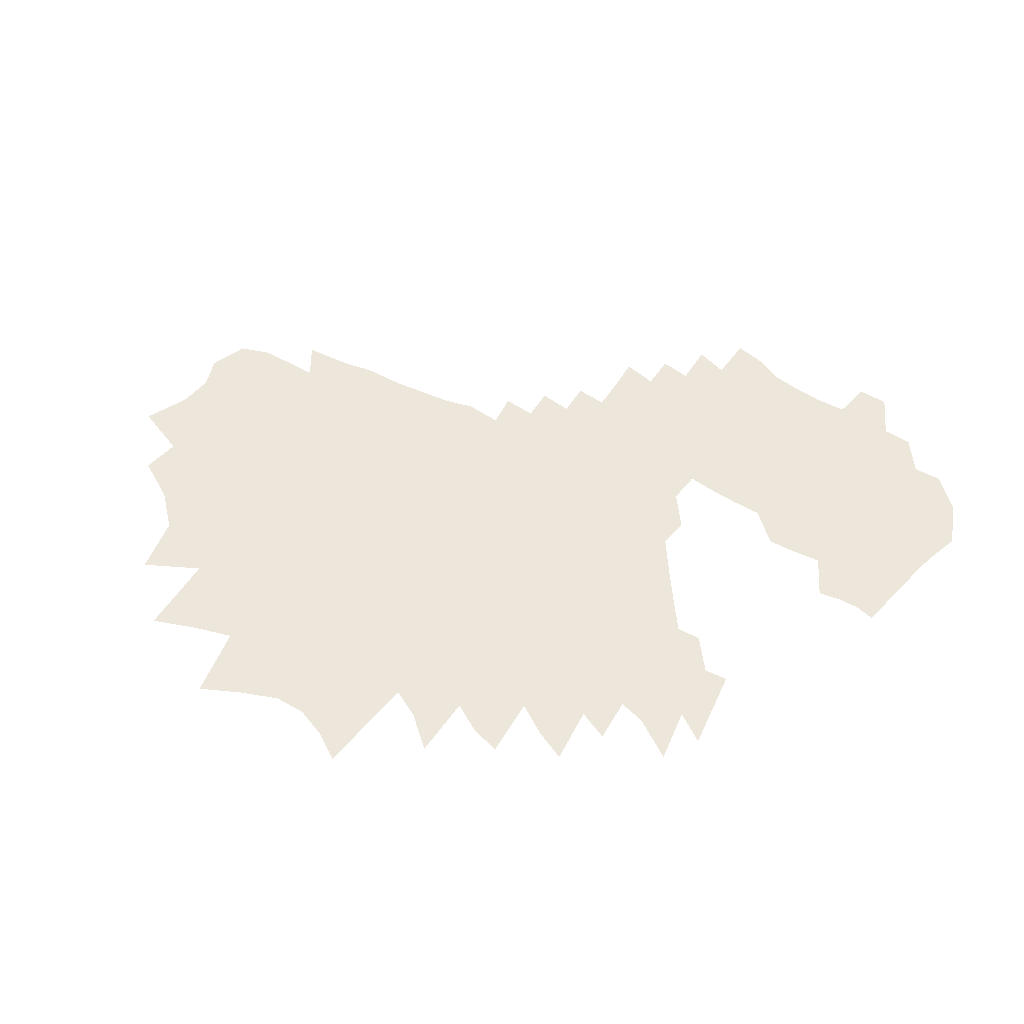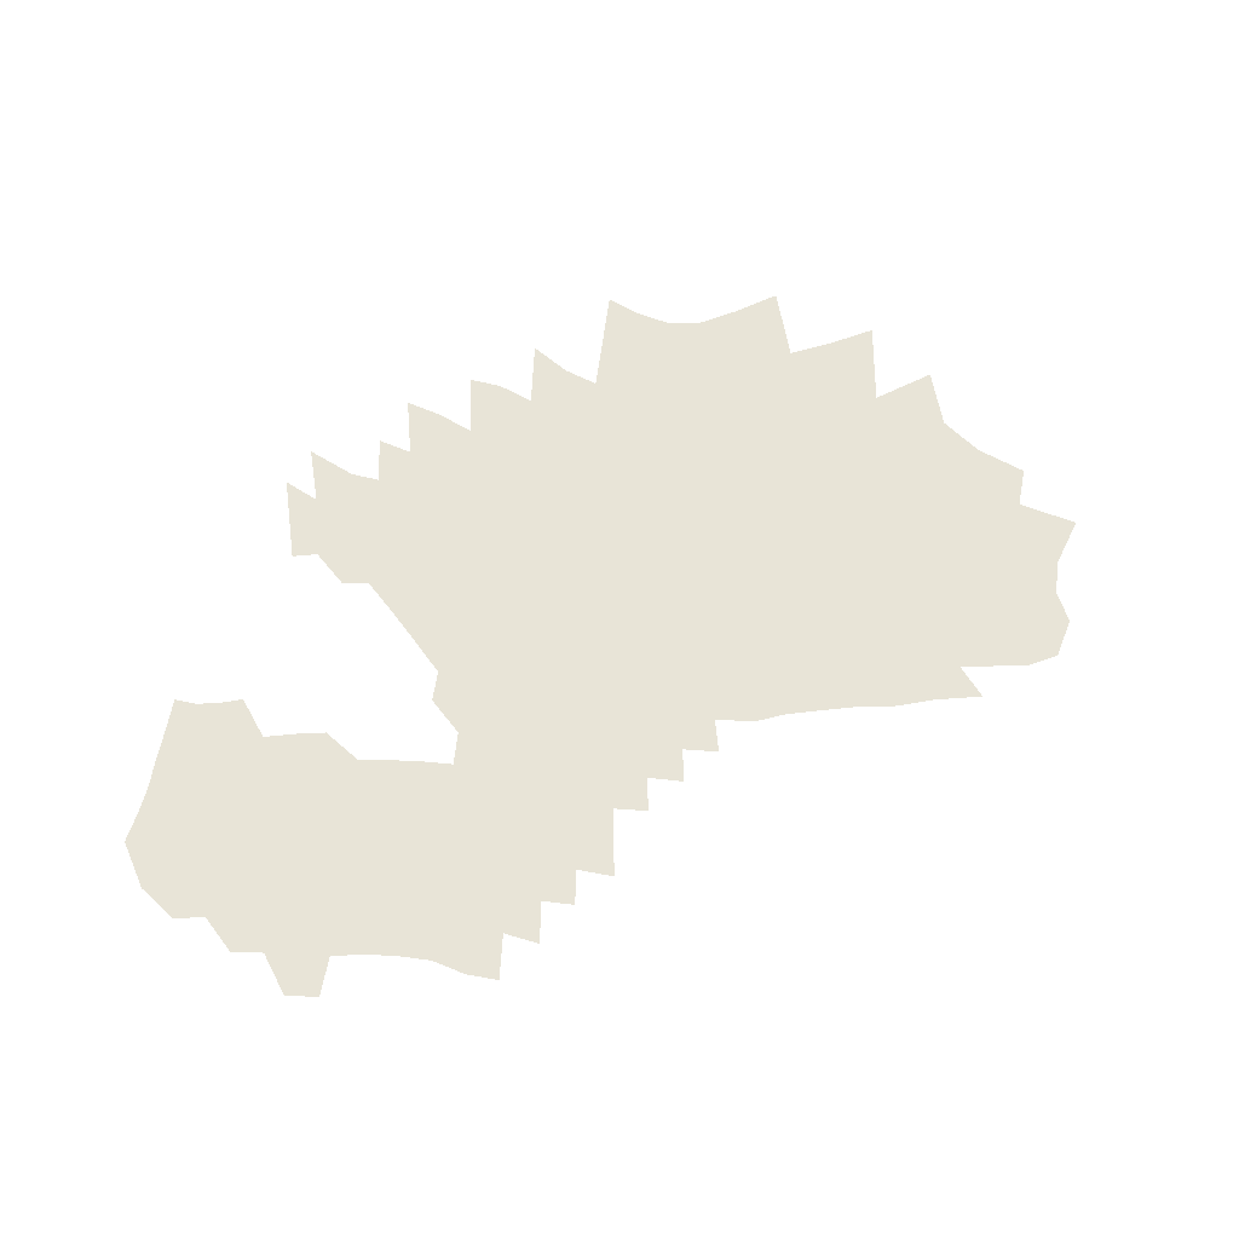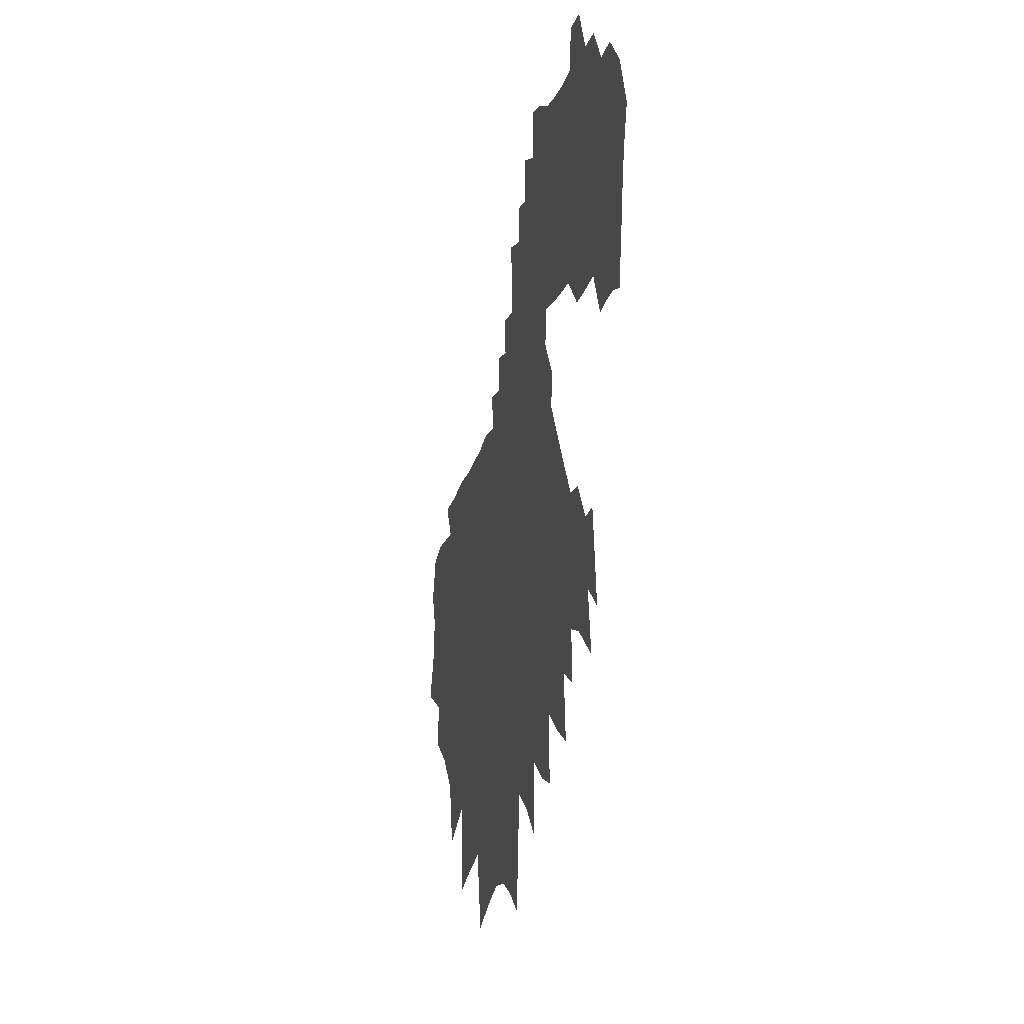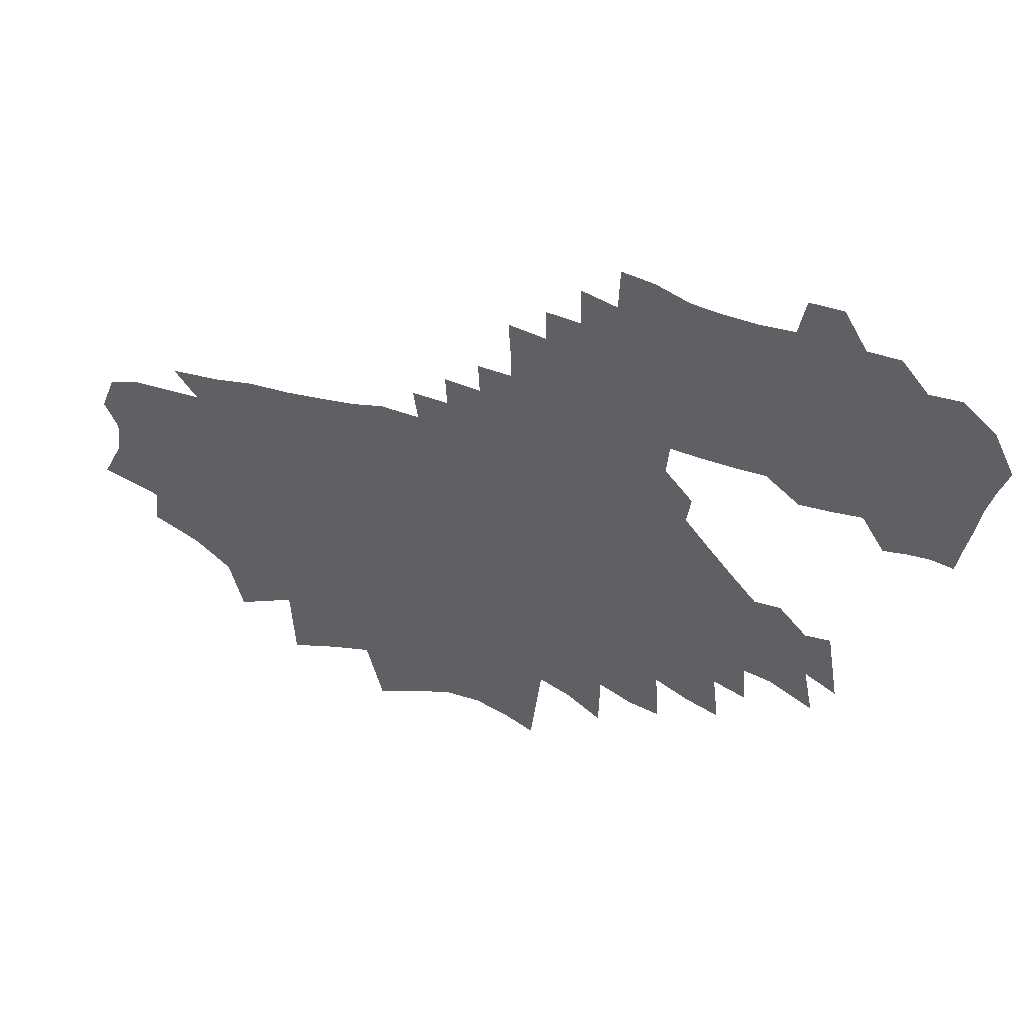
<metadata>
{"format":"obj","ext":"obj","renderer":"f3d","projection":"perspective","resolution":1024,"background":"white","views":[{"elev":53.2,"azim":33.5,"up":"+Z"},{"elev":61.3,"azim":-178.3,"up":"+Z"},{"elev":-11.7,"azim":78.1,"up":"+Y"},{"elev":52.4,"azim":19.6,"up":"+Y"}]}
</metadata>
<code>
v 409.4 338.7 0
v 428.2 380.6 0
v 431.8 413.1 0
v 421.3 441.3 0
v 434.4 477.1 0
v 454.3 284.2 0
v 460 320.6 0
v 464.7 354.9 0
v 481.6 394.5 0
v 478.4 424.4 0
v 483.2 456.5 0
v 462.6 488 0
v 495.1 262.6 0
v 523.9 316 0
v 529.1 348 0
v 532.2 378.8 0
v 531.8 407.3 0
v 536.4 436.8 0
v 525.7 463 0
v 521.4 490.3 0
v 502.3 519.5 0
v 526 233.2 0
v 547 283.7 0
v 559.2 322.8 0
v 573.4 361.6 0
v 577.1 390.6 0
v 587.2 421.4 0
v 586.1 445.1 0
v 583 468.3 0
v 563.4 495.4 0
v 545.3 524.1 0
v 537.3 178.8 0
v 571.3 251 0
v 587.2 296.9 0
v 600.2 336.6 0
v 608.4 369.7 0
v 612 397.6 0
v 615.8 425 0
v 614.7 449.5 0
v 611.6 473.5 0
v 597.9 499.9 0
v 577.3 531.1 0
v 588.7 207 0
v 615.4 271.9 0
v 627 312.3 0
v 639 350.5 0
v 643.5 379.2 0
v 645.5 405 0
v 644.5 429.4 0
v 642.1 453.5 0
v 639 477.8 0
v 629.9 503.4 0
v 614.8 533.2 0
v 591.1 129.1 0
v 627.3 220.9 0
v 649.6 283.1 0
v 660.4 322.9 0
v 670.1 360.1 0
v 671.1 383.8 0
v 670.5 407.3 0
v 669.7 432 0
v 668.6 457.1 0
v 664.8 482.2 0
v 655.1 510.4 0
v 647.1 537.8 0
v 631.9 145.9 0
v 660.8 227.9 0
v 674.9 277.1 0
v 686.5 322.2 0
v 693.4 357.5 0
v 694.7 383.4 0
v 696.4 410 0
v 698 436 0
v 696.3 460 0
v 694.4 484.3 0
v 686 512.5 0
v 676.3 542.4 0
v 669.1 158.3 0
v 696.3 243.3 0
v 707.3 289.9 0
v 715.5 330.3 0
v 719.9 361.5 0
v 720.4 385.9 0
v 722.1 412.4 0
v 722.6 437.8 0
v 721.3 462.1 0
v 719.8 486.8 0
v 712.3 517.6 0
v 703.2 550.2 0
v 683 90.86 0
v 708.5 182.9 0
v 727.6 254.6 0
v 735.5 296.6 0
v 739.9 329.2 0
v 743.9 361.1 0
v 745.9 388.2 0
v 747.4 414.8 0
v 747.4 439.4 0
v 746.9 464 0
v 745.3 488.5 0
v 739.9 520.1 0
v 737.2 548.9 0
v 733.4 580.1 0
v 720.9 110.6 0
v 742.9 200.4 0
v 755.9 261.6 0
v 762.8 303.4 0
v 766.8 335.6 0
v 769.7 365.2 0
v 770.6 389.6 0
v 771.7 414 0
v 772.1 439.2 0
v 771.7 464.9 0
v 770.5 490.8 0
v 767.9 520.6 0
v 767 548.9 0
v 764.9 578.7 0
v 763.5 609.5 0
v 755.8 125.3 0
v 772 204.9 0
v 781.5 261.7 0
v 787.4 304 0
v 790.8 334.8 0
v 793 364.8 0
v 794.8 388.8 0
v 796 413.9 0
v 797 439 0
v 797.4 465.4 0
v 796.9 492.4 0
v 797.5 519.7 0
v 797.1 547.4 0
v 796.8 575.6 0
v 794.6 606.7 0
v 793.4 638 0
v 786.6 126.5 0
v 800.4 210.2 0
v 807.8 267.6 0
v 812.2 309.2 0
v 814.8 334.5 0
v 817 361.9 0
v 819.2 387.3 0
v 820.9 412.3 0
v 822.1 438.1 0
v 823.5 466 0
v 823.8 492.3 0
v 824.2 519.5 0
v 824.4 547.2 0
v 824.3 575.7 0
v 823.7 605.7 0
v 822.8 636.7 0
v 822.2 667.2 0
v 820.4 699.2 0
v 815.3 116.3 0
v 827.4 210.3 0
v 832.5 260.8 0
v 835.5 304 0
v 838.9 331.7 0
v 841.4 359.6 0
v 843.7 386.3 0
v 846.2 412.8 0
v 847.5 438.2 0
v 848.7 466.1 0
v 849.9 491.7 0
v 850.8 518.3 0
v 851.5 546.7 0
v 851.9 575.2 0
v 852 605.4 0
v 852.4 634.6 0
v 853 663.8 0
v 852.8 693.9 0
v 852.6 725.8 0
v 843.6 100.2 0
v 853.4 198.5 0
v 858.3 248.3 0
v 860.3 296 0
v 863.2 328.4 0
v 865.9 356.8 0
v 868.1 386.3 0
v 870.7 411.1 0
v 872.8 436.6 0
v 874.3 463.8 0
v 875.6 490.6 0
v 877.2 517.7 0
v 878.5 545.6 0
v 879.4 574.2 0
v 880.2 604.3 0
v 880.8 633.8 0
v 881.1 662.6 0
v 881.4 692.7 0
v 881.4 723.1 0
v 880.5 761.4 0
v 881.9 184.8 0
v 884.5 241.3 0
v 885.5 290.2 0
v 888.2 323.2 0
v 890.6 353.8 0
v 892.9 382.5 0
v 895.6 408.8 0
v 897.8 436.1 0
v 899.6 462.5 0
v 901.6 489.1 0
v 903.5 516.2 0
v 905.2 543.7 0
v 906.7 571.9 0
v 907.9 603.2 0
v 908.6 632.1 0
v 909.1 661.2 0
v 909.7 691.3 0
v 910.1 722.1 0
v 911.4 752.8 0
v 912.6 794.1 0
v 912.9 159.5 0
v 913.7 219.9 0
v 912.3 278.9 0
v 913.7 317.5 0
v 915.9 348.7 0
v 917.8 379.5 0
v 920.8 406 0
v 923 433.5 0
v 925.2 460.3 0
v 927.7 487 0
v 930 514.2 0
v 931.6 541.9 0
v 933.6 570.3 0
v 935.4 601.8 0
v 936.6 631.3 0
v 937.3 660.3 0
v 937.8 689.6 0
v 938.5 719 0
v 939.5 750.9 0
v 940.9 789.7 0
v 943.4 204.2 0
v 939.9 267.2 0
v 938.8 314.3 0
v 940.4 347.4 0
v 942.7 376.3 0
v 945.4 403.9 0
v 948.3 430.6 0
v 950.9 457.6 0
v 953.8 484.5 0
v 956.1 512.1 0
v 958.4 540 0
v 960.6 568.3 0
v 962.9 598.9 0
v 964 628.9 0
v 964.7 657.9 0
v 965.5 687.8 0
v 965.7 716 0
v 966.9 747.1 0
v 969.7 778.6 0
v 971.6 197.7 0
v 968.1 255.3 0
v 965.2 306 0
v 966.7 339.7 0
v 967.4 372.9 0
v 970.4 400.5 0
v 973.1 428.2 0
v 976 455 0
v 979.3 481.9 0
v 981.9 509.5 0
v 985.4 537.6 0
v 990.7 597 0
v 991.2 626.9 0
v 991.6 655.6 0
v 992.6 686.3 0
v 992.2 714.2 0
v 992.9 741.5 0
v 996.4 775.8 0
v 999.6 237.5 0
v 994.4 292 0
v 993.6 331.6 0
v 994.1 365.5 0
v 996.4 395.2 0
v 999.4 423.5 0
v 1003 450.9 0
v 1005 478.5 0
v 1018 596.5 0
v 1018 626 0
v 1017 653.6 0
v 1019 685.2 0
v 1019 713.4 0
v 1022 743.9 0
v 1024 774.8 0
v 1029 225.5 0
v 1023 280.5 0
v 1021 323.2 0
v 1023 355.6 0
v 1026 386.1 0
v 1026 418.3 0
v 1027 449.9 0
v 1045 597.4 0
v 1045 626.3 0
v 1043 653.6 0
v 1046 684.9 0
v 1047 713.9 0
v 1050 744.4 0
v 1054 777.2 0
v 1060 812.6 0
v 1053 268.6 0
v 1050 311.8 0
v 1052 344.7 0
v 1051 382.3 0
v 1051 421.2 0
v 1076 571.8 0
v 1073 599.4 0
v 1073 627.8 0
v 1070 654.8 0
v 1074 685.7 0
v 1074 713.1 0
v 1080 747 0
v 1082 777.7 0
v 1088 813.1 0
v 1075 306.2 0
v 1080 337.4 0
v 1077 381 0
v 1074 422.6 0
v 1101 573.8 0
v 1103 602.4 0
v 1101 629.5 0
v 1097 656.2 0
v 1098 684.2 0
v 1099 712.1 0
v 1106 745.5 0
v 1109 776 0
v 1115 282.4 0
v 1106 334.8 0
v 1099 392.7 0
v 1130 577.6 0
v 1130 604.5 0
v 1131 632 0
v 1127 658 0
v 1128 686.2 0
v 1128 714.3 0
v 1134 745.7 0
v 1137 776.1 0
v 1135 316.7 0
v 1122 395.5 0
v 1151 541.6 0
v 1153 575.5 0
v 1153 603.5 0
v 1153 631.6 0
v 1154 659.3 0
v 1157 688.5 0
v 1160 717.9 0
v 1161 746 0
v 1172 545.8 0
v 1177 580.2 0
v 1175 604.3 0
v 1177 631.3 0
v 1179 659.3 0
v 1190 694.4 0
v 1193 722.1 0
v 1188 747.8 0
v 1192 547.3 0
v 1198 584.3 0
v 1200 605.7 0
v 1203 633 0
v 1209 664.4 0
v 1214 693.5 0
v 1218 721.6 0
v 1211 543.5 0
v 1216 576.1 0
v 1220 599.9 0
v 1224 627.8 0
v 1230 654.3 0
v 1238 679.6 0
f 7 8 1
f 1 8 2
f 8 9 2
f 2 9 3
f 9 10 3
f 3 10 4
f 10 11 4
f 4 11 5
f 11 12 5
f 13 14 6
f 6 14 7
f 14 15 7
f 7 15 8
f 15 16 8
f 8 16 9
f 16 17 9
f 9 17 10
f 17 18 10
f 10 18 11
f 18 19 11
f 11 19 12
f 19 20 12
f 22 23 13
f 13 23 14
f 23 24 14
f 14 24 15
f 24 25 15
f 15 25 16
f 25 26 16
f 16 26 17
f 26 27 17
f 17 27 18
f 27 28 18
f 18 28 19
f 28 29 19
f 19 29 20
f 29 30 20
f 20 30 21
f 30 31 21
f 32 33 22
f 22 33 23
f 33 34 23
f 23 34 24
f 34 35 24
f 24 35 25
f 35 36 25
f 25 36 26
f 36 37 26
f 26 37 27
f 37 38 27
f 27 38 28
f 38 39 28
f 28 39 29
f 39 40 29
f 29 40 30
f 40 41 30
f 30 41 31
f 41 42 31
f 32 43 33
f 43 44 33
f 33 44 34
f 44 45 34
f 34 45 35
f 45 46 35
f 35 46 36
f 46 47 36
f 36 47 37
f 47 48 37
f 37 48 38
f 48 49 38
f 38 49 39
f 49 50 39
f 39 50 40
f 50 51 40
f 40 51 41
f 51 52 41
f 41 52 42
f 52 53 42
f 54 55 43
f 43 55 44
f 55 56 44
f 44 56 45
f 56 57 45
f 45 57 46
f 57 58 46
f 46 58 47
f 58 59 47
f 47 59 48
f 59 60 48
f 48 60 49
f 60 61 49
f 49 61 50
f 61 62 50
f 50 62 51
f 62 63 51
f 51 63 52
f 63 64 52
f 52 64 53
f 64 65 53
f 54 66 55
f 66 67 55
f 55 67 56
f 67 68 56
f 56 68 57
f 68 69 57
f 57 69 58
f 69 70 58
f 58 70 59
f 70 71 59
f 59 71 60
f 71 72 60
f 60 72 61
f 72 73 61
f 61 73 62
f 73 74 62
f 62 74 63
f 74 75 63
f 63 75 64
f 75 76 64
f 64 76 65
f 76 77 65
f 66 78 67
f 78 79 67
f 67 79 68
f 79 80 68
f 68 80 69
f 80 81 69
f 69 81 70
f 81 82 70
f 70 82 71
f 82 83 71
f 71 83 72
f 83 84 72
f 72 84 73
f 84 85 73
f 73 85 74
f 85 86 74
f 74 86 75
f 86 87 75
f 75 87 76
f 87 88 76
f 76 88 77
f 88 89 77
f 90 91 78
f 78 91 79
f 91 92 79
f 79 92 80
f 92 93 80
f 80 93 81
f 93 94 81
f 81 94 82
f 94 95 82
f 82 95 83
f 95 96 83
f 83 96 84
f 96 97 84
f 84 97 85
f 97 98 85
f 85 98 86
f 98 99 86
f 86 99 87
f 99 100 87
f 87 100 88
f 100 101 88
f 88 101 89
f 101 102 89
f 90 104 91
f 104 105 91
f 91 105 92
f 105 106 92
f 92 106 93
f 106 107 93
f 93 107 94
f 107 108 94
f 94 108 95
f 108 109 95
f 95 109 96
f 109 110 96
f 96 110 97
f 110 111 97
f 97 111 98
f 111 112 98
f 98 112 99
f 112 113 99
f 99 113 100
f 113 114 100
f 100 114 101
f 114 115 101
f 101 115 102
f 115 116 102
f 102 116 103
f 116 117 103
f 104 119 105
f 119 120 105
f 105 120 106
f 120 121 106
f 106 121 107
f 121 122 107
f 107 122 108
f 122 123 108
f 108 123 109
f 123 124 109
f 109 124 110
f 124 125 110
f 110 125 111
f 125 126 111
f 111 126 112
f 126 127 112
f 112 127 113
f 127 128 113
f 113 128 114
f 128 129 114
f 114 129 115
f 129 130 115
f 115 130 116
f 130 131 116
f 116 131 117
f 131 132 117
f 117 132 118
f 132 133 118
f 119 135 120
f 135 136 120
f 120 136 121
f 136 137 121
f 121 137 122
f 137 138 122
f 122 138 123
f 138 139 123
f 123 139 124
f 139 140 124
f 124 140 125
f 140 141 125
f 125 141 126
f 141 142 126
f 126 142 127
f 142 143 127
f 127 143 128
f 143 144 128
f 128 144 129
f 144 145 129
f 129 145 130
f 145 146 130
f 130 146 131
f 146 147 131
f 131 147 132
f 147 148 132
f 132 148 133
f 148 149 133
f 133 149 134
f 149 150 134
f 135 153 136
f 153 154 136
f 136 154 137
f 154 155 137
f 137 155 138
f 155 156 138
f 138 156 139
f 156 157 139
f 139 157 140
f 157 158 140
f 140 158 141
f 158 159 141
f 141 159 142
f 159 160 142
f 142 160 143
f 160 161 143
f 143 161 144
f 161 162 144
f 144 162 145
f 162 163 145
f 145 163 146
f 163 164 146
f 146 164 147
f 164 165 147
f 147 165 148
f 165 166 148
f 148 166 149
f 166 167 149
f 149 167 150
f 167 168 150
f 150 168 151
f 168 169 151
f 151 169 152
f 169 170 152
f 153 172 154
f 172 173 154
f 154 173 155
f 173 174 155
f 155 174 156
f 174 175 156
f 156 175 157
f 175 176 157
f 157 176 158
f 176 177 158
f 158 177 159
f 177 178 159
f 159 178 160
f 178 179 160
f 160 179 161
f 179 180 161
f 161 180 162
f 180 181 162
f 162 181 163
f 181 182 163
f 163 182 164
f 182 183 164
f 164 183 165
f 183 184 165
f 165 184 166
f 184 185 166
f 166 185 167
f 185 186 167
f 167 186 168
f 186 187 168
f 168 187 169
f 187 188 169
f 169 188 170
f 188 189 170
f 170 189 171
f 189 190 171
f 173 192 174
f 192 193 174
f 174 193 175
f 193 194 175
f 175 194 176
f 194 195 176
f 176 195 177
f 195 196 177
f 177 196 178
f 196 197 178
f 178 197 179
f 197 198 179
f 179 198 180
f 198 199 180
f 180 199 181
f 199 200 181
f 181 200 182
f 200 201 182
f 182 201 183
f 201 202 183
f 183 202 184
f 202 203 184
f 184 203 185
f 203 204 185
f 185 204 186
f 204 205 186
f 186 205 187
f 205 206 187
f 187 206 188
f 206 207 188
f 188 207 189
f 207 208 189
f 189 208 190
f 208 209 190
f 190 209 191
f 209 210 191
f 192 212 193
f 212 213 193
f 193 213 194
f 213 214 194
f 194 214 195
f 214 215 195
f 195 215 196
f 215 216 196
f 196 216 197
f 216 217 197
f 197 217 198
f 217 218 198
f 198 218 199
f 218 219 199
f 199 219 200
f 219 220 200
f 200 220 201
f 220 221 201
f 201 221 202
f 221 222 202
f 202 222 203
f 222 223 203
f 203 223 204
f 223 224 204
f 204 224 205
f 224 225 205
f 205 225 206
f 225 226 206
f 206 226 207
f 226 227 207
f 207 227 208
f 227 228 208
f 208 228 209
f 228 229 209
f 209 229 210
f 229 230 210
f 210 230 211
f 230 231 211
f 213 232 214
f 232 233 214
f 214 233 215
f 233 234 215
f 215 234 216
f 234 235 216
f 216 235 217
f 235 236 217
f 217 236 218
f 236 237 218
f 218 237 219
f 237 238 219
f 219 238 220
f 238 239 220
f 220 239 221
f 239 240 221
f 221 240 222
f 240 241 222
f 222 241 223
f 241 242 223
f 223 242 224
f 242 243 224
f 224 243 225
f 243 244 225
f 225 244 226
f 244 245 226
f 226 245 227
f 245 246 227
f 227 246 228
f 246 247 228
f 228 247 229
f 247 248 229
f 229 248 230
f 248 249 230
f 230 249 231
f 249 250 231
f 232 251 233
f 251 252 233
f 233 252 234
f 252 253 234
f 234 253 235
f 253 254 235
f 235 254 236
f 254 255 236
f 236 255 237
f 255 256 237
f 237 256 238
f 256 257 238
f 238 257 239
f 257 258 239
f 239 258 240
f 258 259 240
f 240 259 241
f 259 260 241
f 241 260 242
f 260 261 242
f 242 261 243
f 244 262 245
f 262 263 245
f 245 263 246
f 263 264 246
f 246 264 247
f 264 265 247
f 247 265 248
f 265 266 248
f 248 266 249
f 266 267 249
f 249 267 250
f 267 268 250
f 252 269 253
f 269 270 253
f 253 270 254
f 270 271 254
f 254 271 255
f 271 272 255
f 255 272 256
f 272 273 256
f 256 273 257
f 273 274 257
f 257 274 258
f 274 275 258
f 258 275 259
f 275 276 259
f 259 276 260
f 262 277 263
f 277 278 263
f 263 278 264
f 278 279 264
f 264 279 265
f 279 280 265
f 265 280 266
f 280 281 266
f 266 281 267
f 281 282 267
f 267 282 268
f 282 283 268
f 269 284 270
f 284 285 270
f 270 285 271
f 285 286 271
f 271 286 272
f 286 287 272
f 272 287 273
f 287 288 273
f 273 288 274
f 288 289 274
f 274 289 275
f 289 290 275
f 275 290 276
f 277 291 278
f 291 292 278
f 278 292 279
f 292 293 279
f 279 293 280
f 293 294 280
f 280 294 281
f 294 295 281
f 281 295 282
f 295 296 282
f 282 296 283
f 296 297 283
f 285 299 286
f 299 300 286
f 286 300 287
f 300 301 287
f 287 301 288
f 301 302 288
f 288 302 289
f 302 303 289
f 289 303 290
f 304 305 291
f 291 305 292
f 305 306 292
f 292 306 293
f 306 307 293
f 293 307 294
f 307 308 294
f 294 308 295
f 308 309 295
f 295 309 296
f 309 310 296
f 296 310 297
f 310 311 297
f 297 311 298
f 311 312 298
f 300 313 301
f 313 314 301
f 301 314 302
f 314 315 302
f 302 315 303
f 315 316 303
f 304 317 305
f 317 318 305
f 305 318 306
f 318 319 306
f 306 319 307
f 319 320 307
f 307 320 308
f 320 321 308
f 308 321 309
f 321 322 309
f 309 322 310
f 322 323 310
f 310 323 311
f 323 324 311
f 311 324 312
f 313 325 314
f 325 326 314
f 314 326 315
f 326 327 315
f 315 327 316
f 317 328 318
f 328 329 318
f 318 329 319
f 329 330 319
f 319 330 320
f 330 331 320
f 320 331 321
f 331 332 321
f 321 332 322
f 332 333 322
f 322 333 323
f 333 334 323
f 323 334 324
f 334 335 324
f 326 336 327
f 336 337 327
f 338 339 328
f 328 339 329
f 339 340 329
f 329 340 330
f 340 341 330
f 330 341 331
f 341 342 331
f 331 342 332
f 342 343 332
f 332 343 333
f 343 344 333
f 333 344 334
f 344 345 334
f 334 345 335
f 338 346 339
f 346 347 339
f 339 347 340
f 347 348 340
f 340 348 341
f 348 349 341
f 341 349 342
f 349 350 342
f 342 350 343
f 350 351 343
f 343 351 344
f 351 352 344
f 344 352 345
f 352 353 345
f 346 354 347
f 354 355 347
f 347 355 348
f 355 356 348
f 348 356 349
f 356 357 349
f 349 357 350
f 357 358 350
f 350 358 351
f 358 359 351
f 351 359 352
f 359 360 352
f 352 360 353
f 354 361 355
f 361 362 355
f 355 362 356
f 362 363 356
f 356 363 357
f 363 364 357
f 357 364 358
f 364 365 358
f 358 365 359
f 365 366 359
f 359 366 360

</code>
